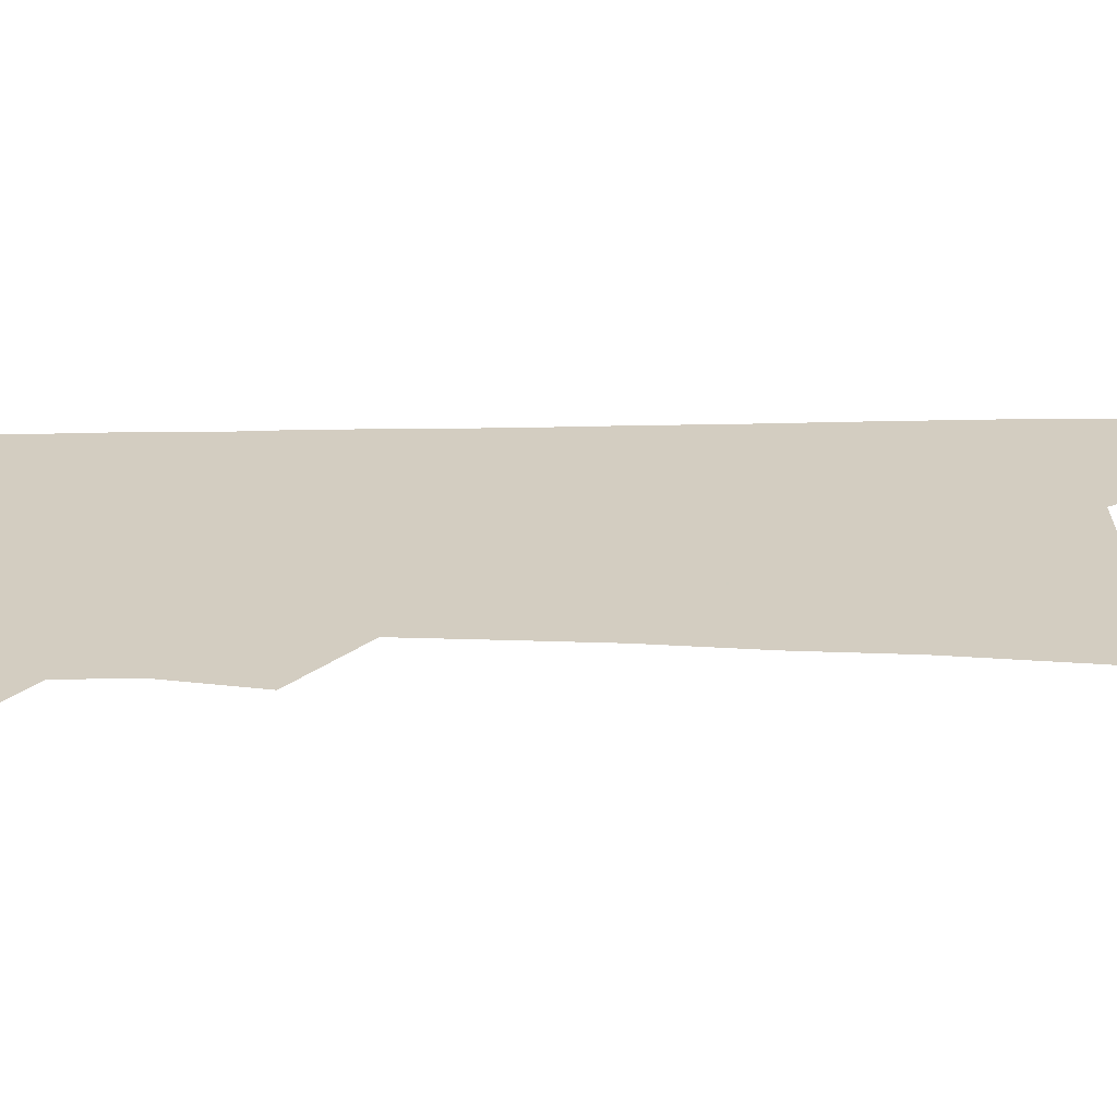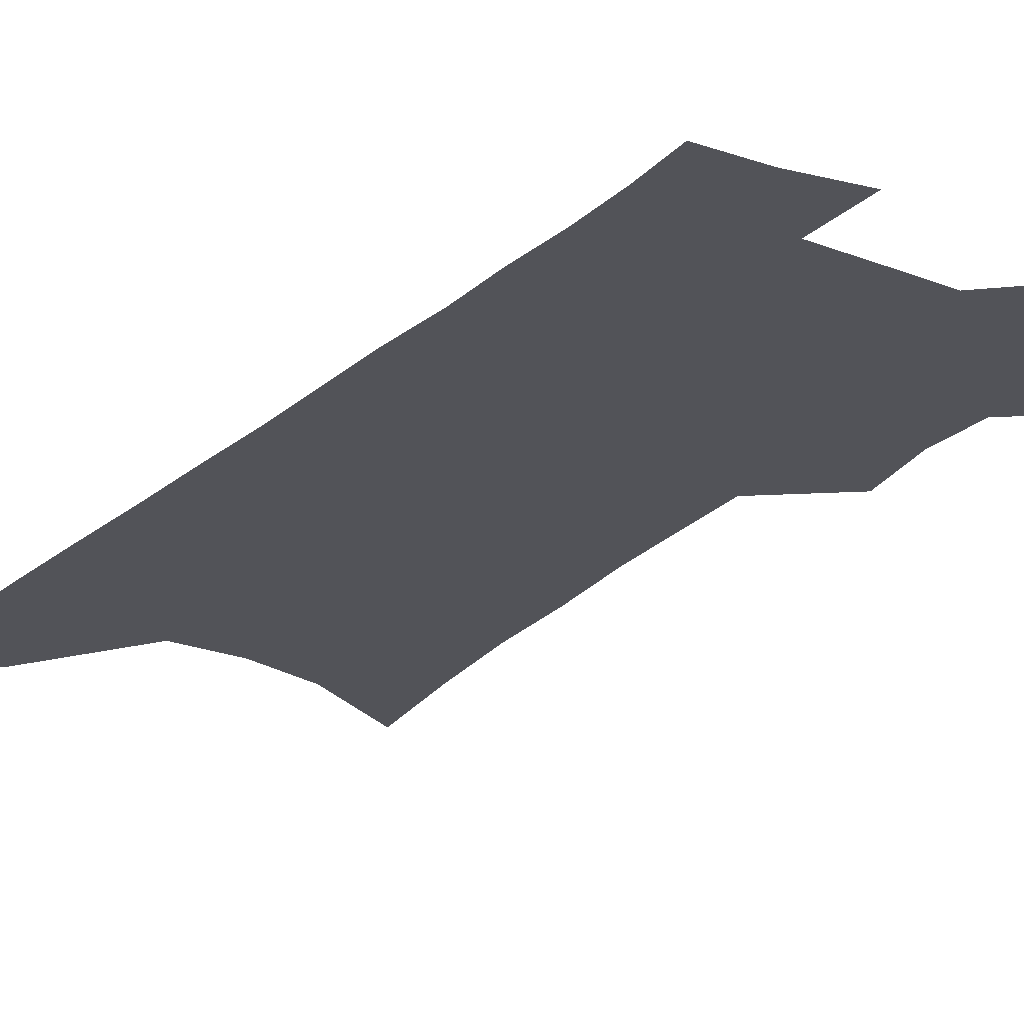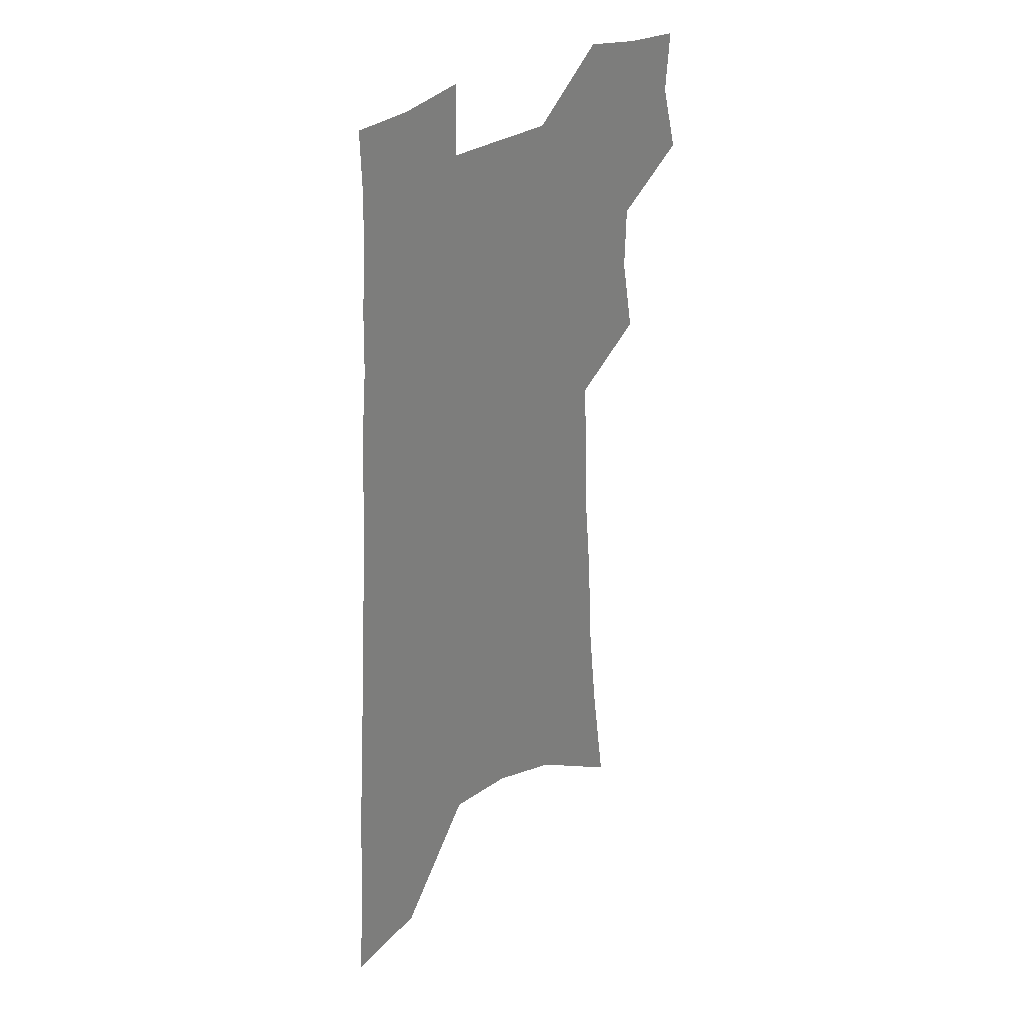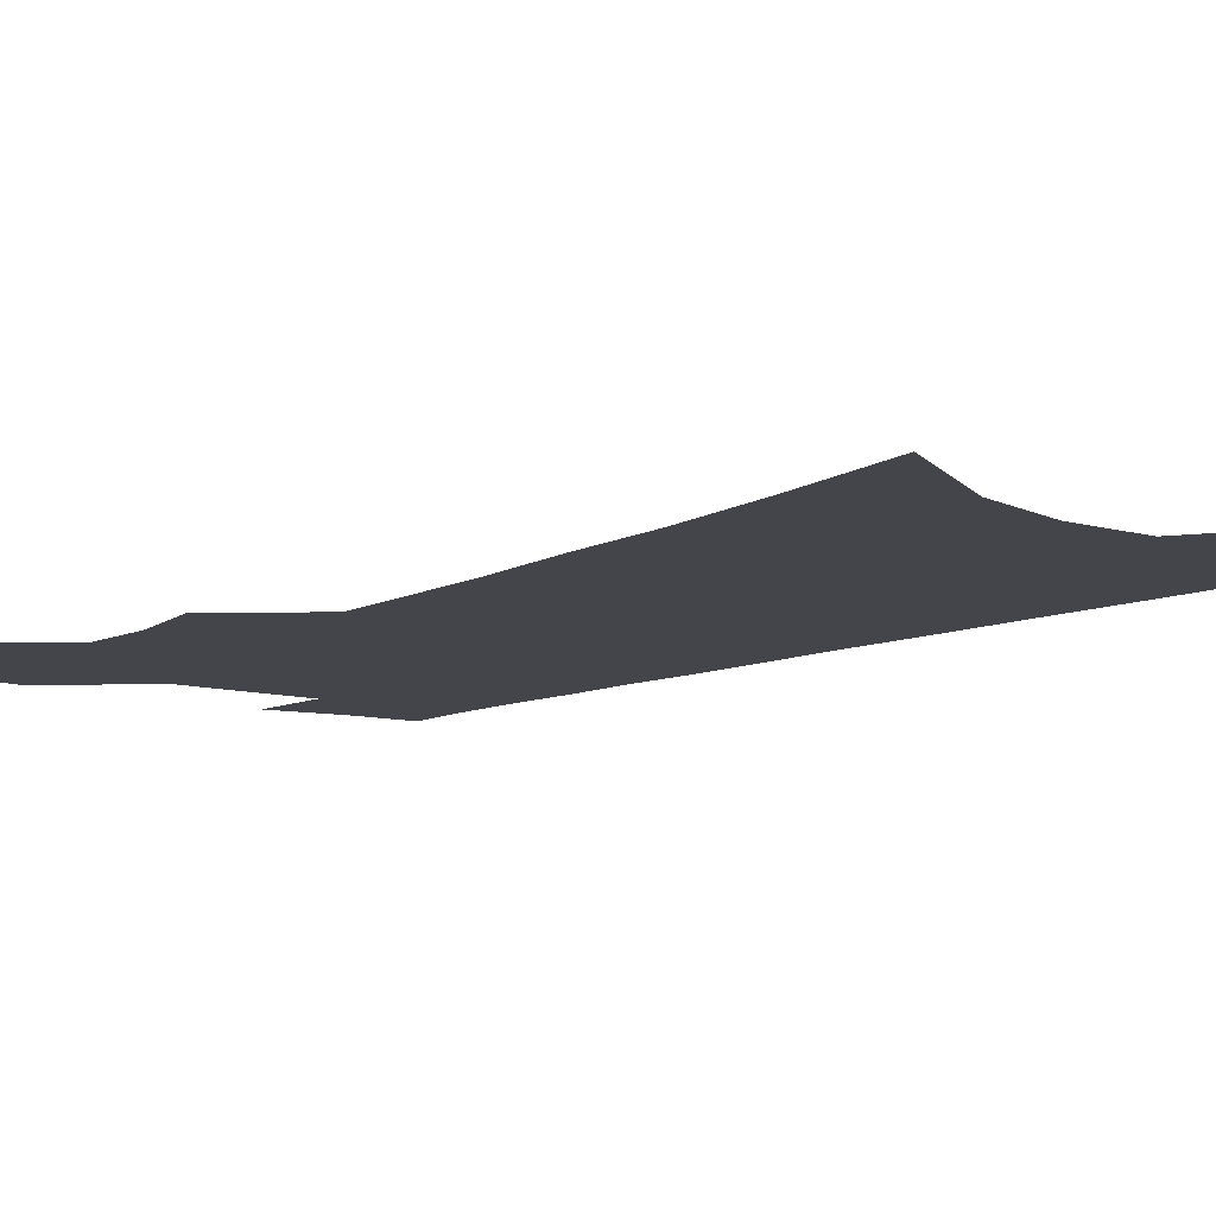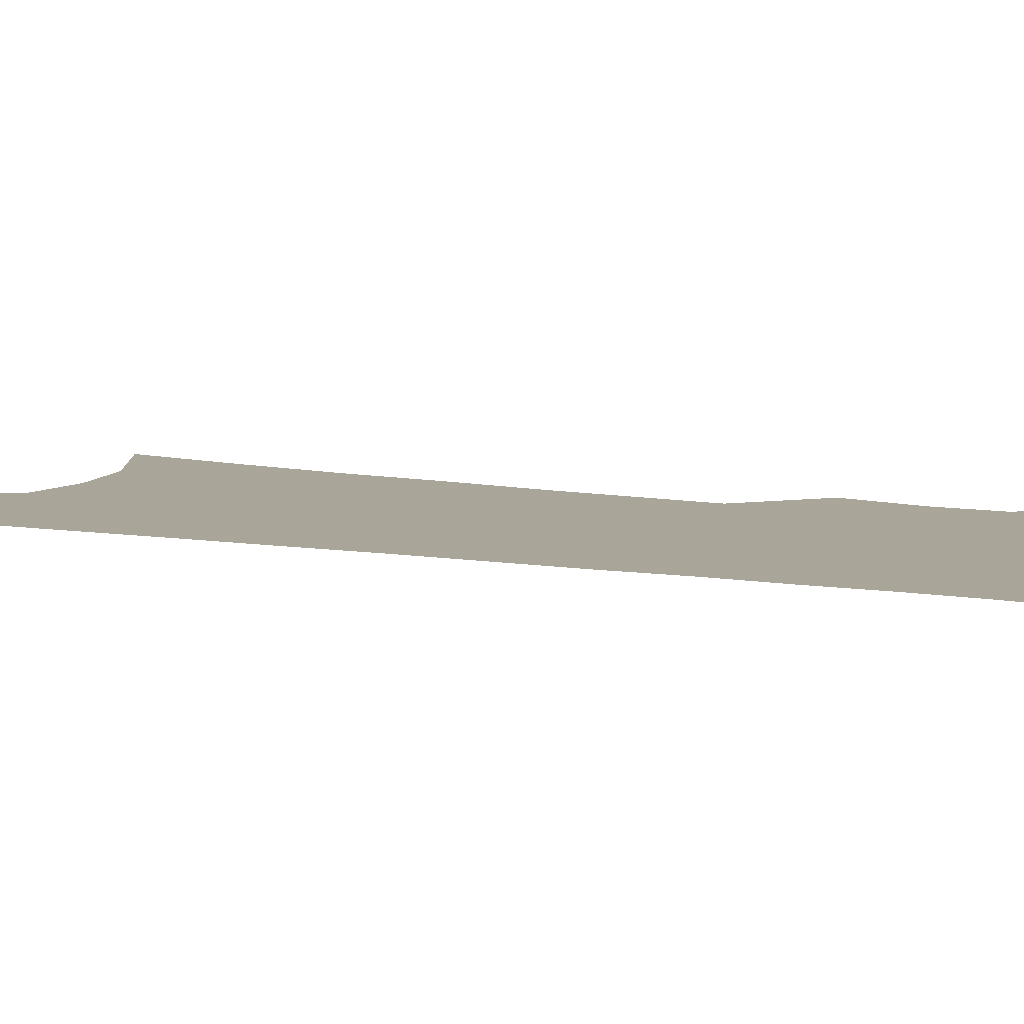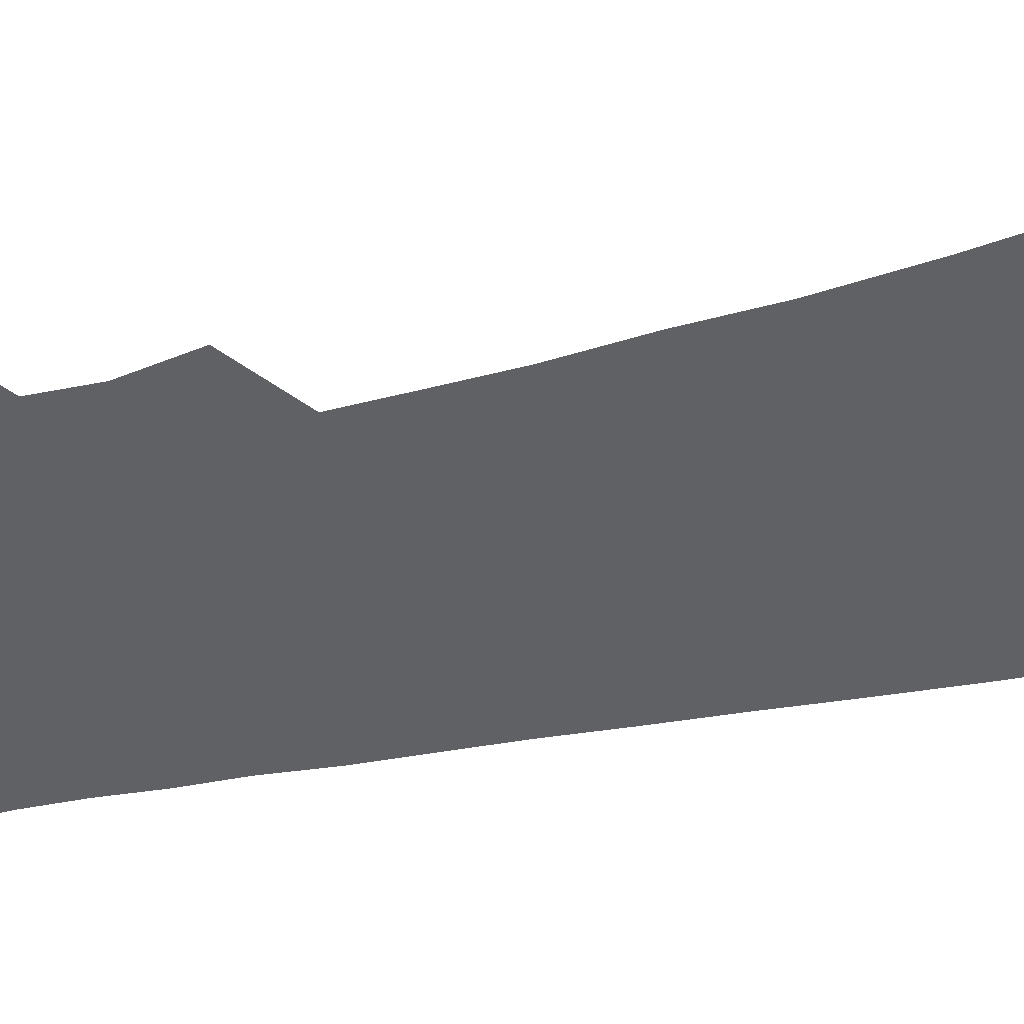
<metadata>
{"format":"obj","ext":"obj","renderer":"f3d","projection":"perspective","resolution":1024,"background":"white","views":[{"elev":24.8,"azim":-88.9,"up":"+Z"},{"elev":-22.7,"azim":147.7,"up":"+Z"},{"elev":31.5,"azim":134.2,"up":"+Y"},{"elev":-9.2,"azim":-37.1,"up":"+Z"},{"elev":7.4,"azim":120.3,"up":"+Z"},{"elev":-50.3,"azim":-76.5,"up":"+Z"}]}
</metadata>
<code>
v 539.6 456.1 0
v 543.8 472 0
v 542.6 486.3 0
v 554.2 409.9 0
v 557.4 428 0
v 557.1 443 0
v 560.4 459.1 0
v 559.2 473.1 0
v 557.3 487.7 0
v 560.7 263.3 0
v 564.6 292 0
v 567.3 317.1 0
v 568.2 338.5 0
v 570.2 360.3 0
v 570.9 379 0
v 571.5 396.6 0
v 573.7 414.6 0
v 573.9 430 0
v 574.8 445.4 0
v 575 459.8 0
v 573.9 474.2 0
v 571.5 490.3 0
v 585.1 278.4 0
v 586 302.4 0
v 586.4 324 0
v 586.5 343.9 0
v 587.7 364.6 0
v 588.4 383.2 0
v 588.8 400.3 0
v 589 416 0
v 589.2 431.3 0
v 589.7 446 0
v 590.1 460.3 0
v 589 474.5 0
v 603.4 284 0
v 603.1 305.4 0
v 603.3 327.6 0
v 603.3 347.6 0
v 603.4 366.3 0
v 603.7 384.2 0
v 603.9 401.8 0
v 604.1 417.8 0
v 604.2 432.6 0
v 604 446.6 0
v 604 460.8 0
v 603.5 474.8 0
v 620.4 284.5 0
v 619.8 307.8 0
v 619.4 328.6 0
v 619.1 348.2 0
v 618.7 367.1 0
v 618.9 383.3 0
v 618.4 402 0
v 618.4 417.5 0
v 618.1 432.8 0
v 618.2 446.7 0
v 618 461.1 0
v 617.8 475.1 0
v 617.4 492.1 0
v 639.9 255.2 0
v 638.1 281.5 0
v 636.9 304.8 0
v 635.8 326.5 0
v 635.4 345.9 0
v 634.2 365.9 0
v 634.1 383 0
v 634.2 399.4 0
v 633 416.8 0
v 632.9 431.9 0
v 632.6 446.6 0
v 632 461.2 0
v 632.1 475.1 0
v 632.8 489.5 0
v 659.1 250 0
v 657.4 275.2 0
v 656.5 297.7 0
v 655.1 319.8 0
v 653.6 341 0
v 652.5 360.8 0
v 651.2 379.7 0
v 650.4 397.2 0
v 649.8 413.9 0
v 648.3 430.7 0
v 648 445.7 0
v 646.9 460.8 0
v 646.6 475 0
v 647 488.9 0
f 6 7 1
f 1 7 2
f 7 8 2
f 2 8 3
f 8 9 3
f 16 17 4
f 4 17 5
f 17 18 5
f 5 18 6
f 18 19 6
f 6 19 7
f 19 20 7
f 7 20 8
f 20 21 8
f 8 21 9
f 21 22 9
f 10 23 11
f 23 24 11
f 11 24 12
f 24 25 12
f 12 25 13
f 25 26 13
f 13 26 14
f 26 27 14
f 14 27 15
f 27 28 15
f 15 28 16
f 28 29 16
f 16 29 17
f 29 30 17
f 17 30 18
f 30 31 18
f 18 31 19
f 31 32 19
f 19 32 20
f 32 33 20
f 20 33 21
f 33 34 21
f 21 34 22
f 23 35 24
f 35 36 24
f 24 36 25
f 36 37 25
f 25 37 26
f 37 38 26
f 26 38 27
f 38 39 27
f 27 39 28
f 39 40 28
f 28 40 29
f 40 41 29
f 29 41 30
f 41 42 30
f 30 42 31
f 42 43 31
f 31 43 32
f 43 44 32
f 32 44 33
f 44 45 33
f 33 45 34
f 45 46 34
f 35 47 36
f 47 48 36
f 36 48 37
f 48 49 37
f 37 49 38
f 49 50 38
f 38 50 39
f 50 51 39
f 39 51 40
f 51 52 40
f 40 52 41
f 52 53 41
f 41 53 42
f 53 54 42
f 42 54 43
f 54 55 43
f 43 55 44
f 55 56 44
f 44 56 45
f 56 57 45
f 45 57 46
f 57 58 46
f 60 61 47
f 47 61 48
f 61 62 48
f 48 62 49
f 62 63 49
f 49 63 50
f 63 64 50
f 50 64 51
f 64 65 51
f 51 65 52
f 65 66 52
f 52 66 53
f 66 67 53
f 53 67 54
f 67 68 54
f 54 68 55
f 68 69 55
f 55 69 56
f 69 70 56
f 56 70 57
f 70 71 57
f 57 71 58
f 71 72 58
f 58 72 59
f 72 73 59
f 60 74 61
f 74 75 61
f 61 75 62
f 75 76 62
f 62 76 63
f 76 77 63
f 63 77 64
f 77 78 64
f 64 78 65
f 78 79 65
f 65 79 66
f 79 80 66
f 66 80 67
f 80 81 67
f 67 81 68
f 81 82 68
f 68 82 69
f 82 83 69
f 69 83 70
f 83 84 70
f 70 84 71
f 84 85 71
f 71 85 72
f 85 86 72
f 72 86 73
f 86 87 73

</code>
